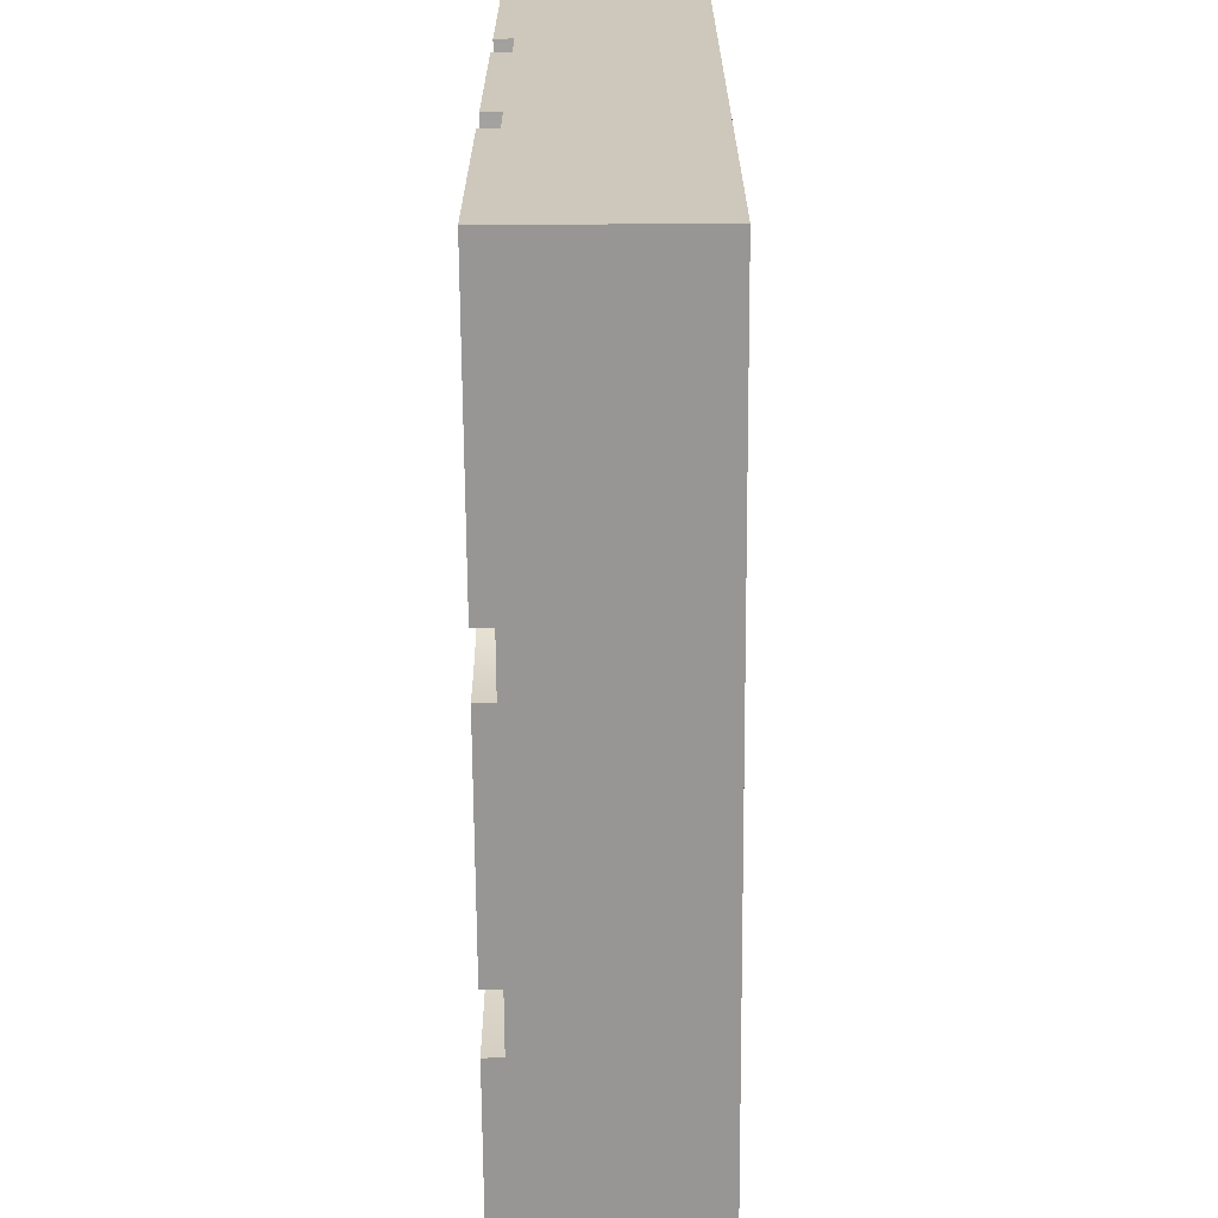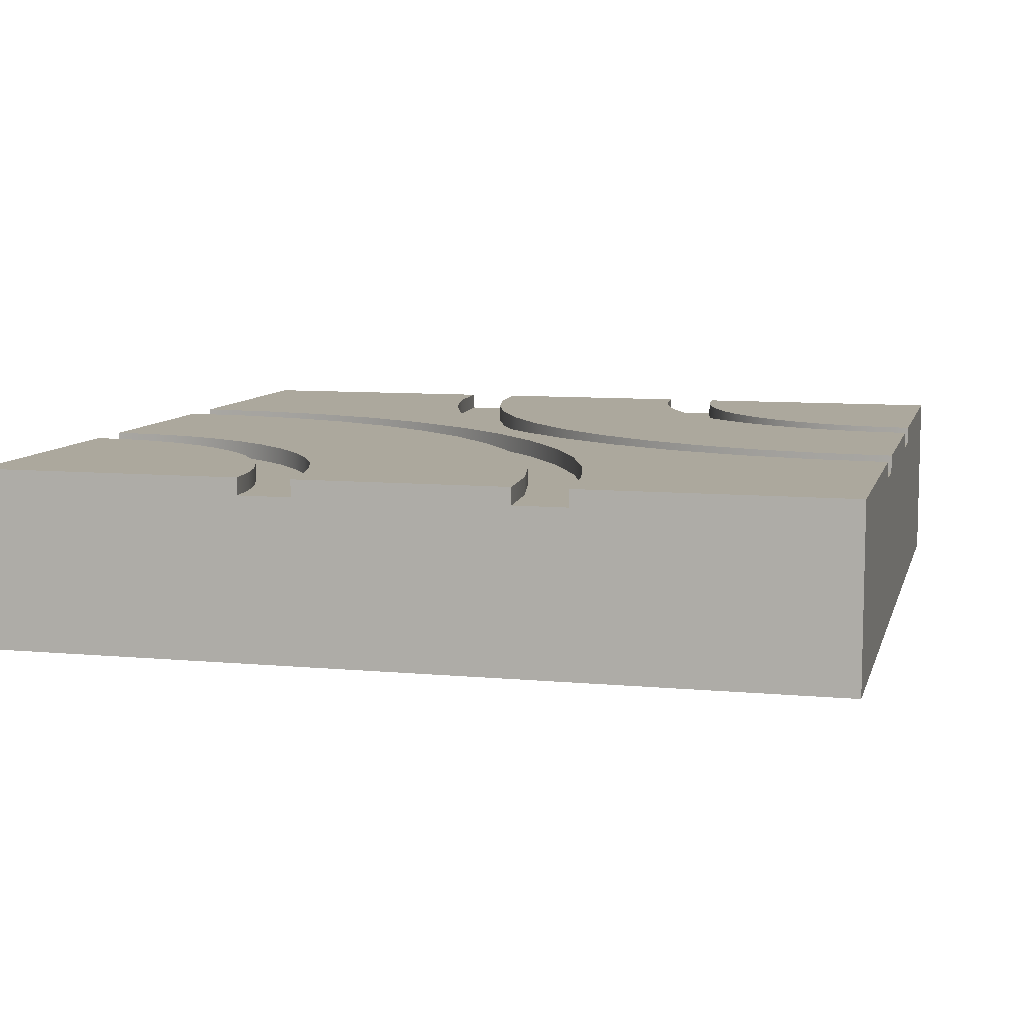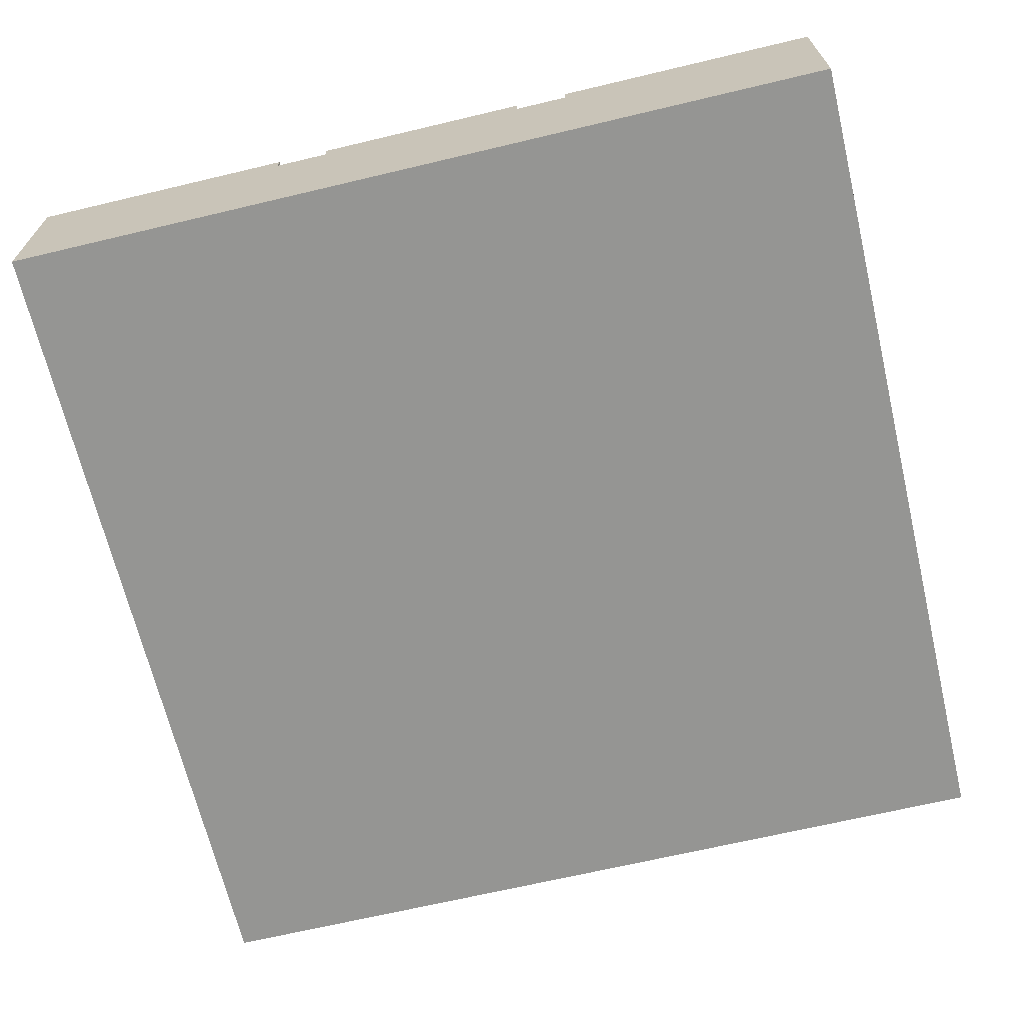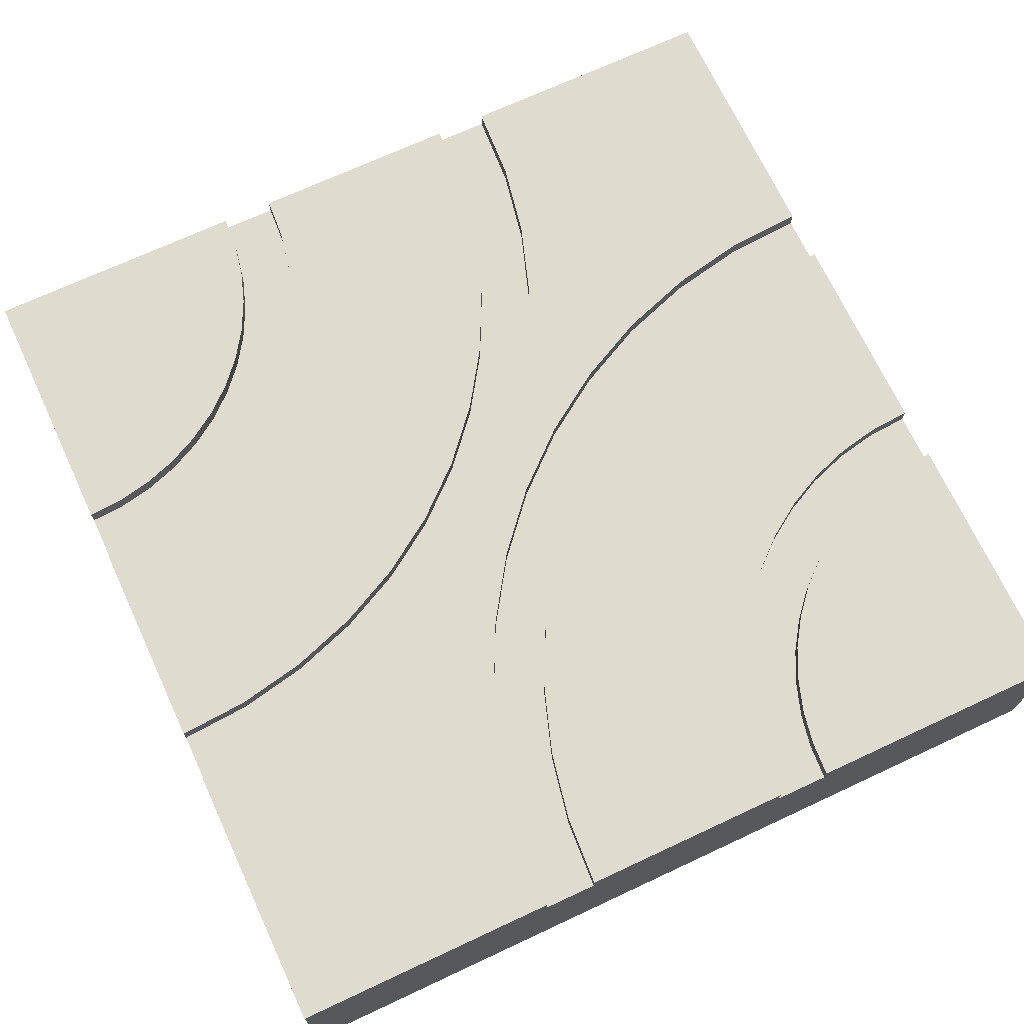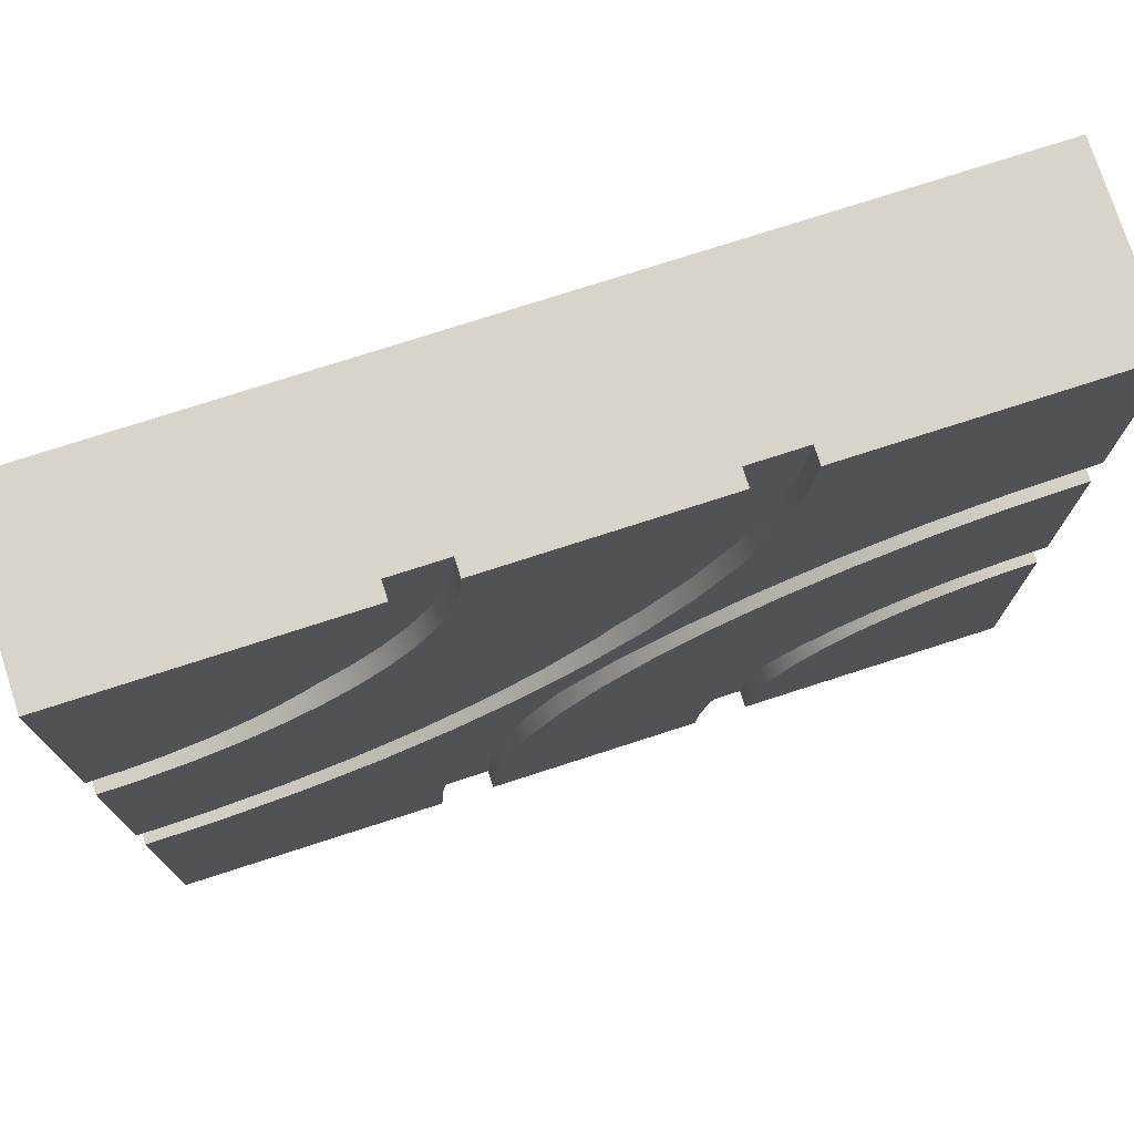
<metadata>
{"format":"obj","ext":"obj","renderer":"f3d","projection":"perspective","resolution":1024,"background":"white","views":[{"elev":-68.0,"azim":-89.6,"up":"+Z"},{"elev":8.6,"azim":-75.9,"up":"+Y"},{"elev":-67.3,"azim":-166.6,"up":"+Y"},{"elev":70.4,"azim":155.0,"up":"+Y"},{"elev":75.6,"azim":162.1,"up":"+Z"}]}
</metadata>
<code>
o Mesh1_Group1_Model.076
v -1.5 0 1.5
v -0.375 0.57 1.5
v -0.5625 0.57 1.5
v -1.5 0.57 0.375
v -1.5 0.57 -0.375
v 1.5 0 -1.5
v 1.5 0 1.5
v 0.375 0.57 -1.5
v 0.5625 0.57 -1.5
v 1.5 0.57 -0.375
v 1.5 0.57 0.375
v -1.231 0.63 0.5449
v -1.5 0.63 1.5
v -0.5449 0.63 1.231
v 0.1238 0.63 -0.5625
v -0.5257 0.63 -0.9375
v -0.6075 0.63 -0.8151
v -0.5944 0.63 -1.257
v -0.5705 0.63 -1.378
v -1.5 0.63 -1.5
v -0.1238 0.63 0.5625
v 0.5257 0.63 0.9375
v 0.6075 0.63 0.8151
v 0.5944 0.63 1.257
v 0.5705 0.63 1.378
v 1.5 0.63 1.5
v -0.5625 0.63 1.5
v 0.375 0.57 1.5
v 0.5625 0.57 1.5
v 0.5625 0.63 1.5
v 0.375 0.63 1.5
v -0.375 0.63 1.5
v -1.5 0 -1.5
v -1.5 0.57 -0.5625
v -1.5 0.57 0.5625
v -1.5 0.63 0.5625
v -1.5 0.63 -0.5625
v -1.5 0.63 0.375
v -1.5 0.63 -0.375
v 0.5625 0.63 -1.5
v 1.5 0.63 -1.5
v -0.375 0.57 -1.5
v -0.5625 0.57 -1.5
v -0.5625 0.63 -1.5
v -0.375 0.63 -1.5
v 0.375 0.63 -1.5
v 1.5 0.57 0.5625
v 1.5 0.57 -0.5625
v 1.5 0.63 -0.5625
v 1.5 0.63 0.5625
v 1.5 0.63 -0.375
v 1.5 0.63 0.375
v 1.231 0.63 -0.5449
v 0.5449 0.63 -1.231
v 0.9662 0.63 -0.4922
v 0.4922 0.63 -0.9662
v 0.7107 0.63 -0.4055
v 0.4055 0.63 -0.7107
v 0.2862 0.63 -0.4688
v 0.4688 0.63 -0.2862
v 0.2444 0.63 -0.1363
v 0.1363 0.63 -0.2444
v -0.04159 0.63 -0.04159
v 0.04159 0.63 0.04159
v -0.2444 0.63 0.1363
v -0.1363 0.63 0.2444
v -0.4688 0.63 0.2862
v -0.2862 0.63 0.4688
v -0.7107 0.63 0.4055
v -0.4055 0.63 0.7107
v -0.4922 0.63 0.9662
v -0.9662 0.63 0.4922
v -1.353 0.63 -0.3846
v -1.255 0.63 0.359
v -1.015 0.63 0.3111
v -1.209 0.63 -0.4133
v -0.7825 0.63 0.2323
v -0.5625 0.63 0.1238
v -0.9375 0.63 -0.5257
v -1.069 0.63 -0.4606
v -0.3586 0.63 -0.01246
v -0.1742 0.63 -0.1742
v -0.8151 0.63 -0.6075
v -0.01246 0.63 -0.3586
v -0.7045 0.63 -0.7045
v 0.2323 0.63 -0.7825
v -0.4606 0.63 -1.069
v 0.3111 0.63 -1.015
v -0.4133 0.63 -1.209
v 0.359 0.63 -1.255
v -0.3846 0.63 -1.353
v -1.378 0.63 -0.5705
v -1.257 0.63 -0.5944
v -1.141 0.63 -0.6339
v -1.031 0.63 -0.6881
v -0.9293 0.63 -0.7562
v -0.8371 0.63 -0.8371
v -0.7562 0.63 -0.9293
v -0.6881 0.63 -1.031
v -0.6339 0.63 -1.141
v 1.353 0.63 0.3846
v 1.255 0.63 -0.359
v 1.015 0.63 -0.3111
v 1.209 0.63 0.4133
v 0.7825 0.63 -0.2323
v 0.5625 0.63 -0.1238
v 1.069 0.63 0.4606
v 0.3586 0.63 0.01246
v 0.9375 0.63 0.5257
v 0.1742 0.63 0.1742
v 0.8151 0.63 0.6075
v 0.01246 0.63 0.3586
v 0.7045 0.63 0.7045
v -0.2323 0.63 0.7825
v -0.3111 0.63 1.015
v 0.4133 0.63 1.209
v -0.359 0.63 1.255
v 0.3846 0.63 1.353
v 0.4606 0.63 1.069
v 1.378 0.63 0.5705
v 1.257 0.63 0.5944
v 1.141 0.63 0.6339
v 1.031 0.63 0.6881
v 0.9293 0.63 0.7562
v 0.8371 0.63 0.8371
v 0.7562 0.63 0.9293
v 0.6881 0.63 1.031
v 0.6339 0.63 1.141
v 0.5449 0.57 -1.231
v -0.3586 0.57 -0.01246
v -0.5625 0.57 0.1238
v -0.4688 0.57 0.2862
v -1.231 0.57 0.5449
v -0.9662 0.57 0.4922
v -0.7107 0.57 0.4055
v -0.2444 0.57 0.1363
v -0.04159 0.57 -0.04159
v 0.1363 0.57 -0.2444
v 0.2862 0.57 -0.4688
v 0.4055 0.57 -0.7107
v 0.4922 0.57 -0.9662
v -1.255 0.57 0.359
v -1.015 0.57 0.3111
v -0.7825 0.57 0.2323
v -0.1742 0.57 -0.1742
v -0.01246 0.57 -0.3586
v 0.1238 0.57 -0.5625
v 0.2323 0.57 -0.7825
v 0.3111 0.57 -1.015
v 0.359 0.57 -1.255
v -0.3846 0.57 -1.353
v -0.5257 0.57 -0.9375
v -0.6881 0.57 -1.031
v -0.7562 0.57 -0.9293
v -1.353 0.57 -0.3846
v -1.209 0.57 -0.4133
v -1.069 0.57 -0.4606
v -0.9375 0.57 -0.5257
v -0.8151 0.57 -0.6075
v -0.7045 0.57 -0.7045
v -0.6075 0.57 -0.8151
v -0.4606 0.57 -1.069
v -0.4133 0.57 -1.209
v -1.378 0.57 -0.5705
v -1.257 0.57 -0.5944
v -1.141 0.57 -0.6339
v -1.031 0.57 -0.6881
v -0.9293 0.57 -0.7562
v -0.8371 0.57 -0.8371
v -0.6339 0.57 -1.141
v -0.5944 0.57 -1.257
v -0.5705 0.57 -1.378
v -0.5449 0.57 1.231
v 0.3586 0.57 0.01246
v 0.5625 0.57 -0.1238
v 0.4688 0.57 -0.2862
v 1.231 0.57 -0.5449
v 0.9662 0.57 -0.4922
v 0.7107 0.57 -0.4055
v 0.2444 0.57 -0.1363
v 0.04159 0.57 0.04159
v -0.1363 0.57 0.2444
v -0.2862 0.57 0.4688
v -0.4055 0.57 0.7107
v -0.4922 0.57 0.9662
v 1.255 0.57 -0.359
v 1.015 0.57 -0.3111
v 0.7825 0.57 -0.2323
v 0.1742 0.57 0.1742
v 0.01246 0.57 0.3586
v -0.1238 0.57 0.5625
v -0.2323 0.57 0.7825
v -0.3111 0.57 1.015
v -0.359 0.57 1.255
v 0.3846 0.57 1.353
v 0.5257 0.57 0.9375
v 0.6881 0.57 1.031
v 0.7562 0.57 0.9293
v 1.353 0.57 0.3846
v 1.209 0.57 0.4133
v 1.069 0.57 0.4606
v 0.9375 0.57 0.5257
v 0.8151 0.57 0.6075
v 0.7045 0.57 0.7045
v 0.6075 0.57 0.8151
v 0.4606 0.57 1.069
v 0.4133 0.57 1.209
v 1.378 0.57 0.5705
v 1.257 0.57 0.5944
v 1.141 0.57 0.6339
v 1.031 0.57 0.6881
v 0.9293 0.57 0.7562
v 0.8371 0.57 0.8371
v 0.6339 0.57 1.141
v 0.5944 0.57 1.257
v 0.5705 0.57 1.378
f 1 2 3
f 1 4 5
f 1 6 7
f 6 8 9
f 6 10 11
f 12 13 14
f 15 16 17
f 18 19 20
f 21 22 23
f 24 25 26
f 27 13 3
f 13 1 3
f 1 7 28
f 7 26 29
f 26 30 29
f 28 31 32
f 7 29 28
f 28 32 2
f 1 28 2
f 20 33 34
f 33 1 5
f 34 33 5
f 1 13 35
f 13 36 35
f 34 37 20
f 38 39 5
f 4 38 5
f 1 35 4
f 1 33 6
f 40 41 9
f 41 6 9
f 6 33 42
f 33 20 43
f 20 44 43
f 42 45 46
f 33 43 42
f 42 46 8
f 6 42 8
f 26 7 47
f 7 6 11
f 47 7 11
f 6 41 48
f 41 49 48
f 47 50 26
f 51 52 11
f 10 51 11
f 6 48 10
f 49 41 53
f 41 40 54
f 41 54 53
f 53 54 55
f 54 56 55
f 55 56 57
f 56 58 57
f 57 58 59
f 60 57 59
f 60 59 61
f 59 62 61
f 61 62 63
f 64 61 63
f 64 63 65
f 66 64 65
f 66 65 67
f 68 66 67
f 68 67 69
f 70 68 69
f 70 69 71
f 69 72 71
f 12 36 13
f 71 72 12
f 13 27 14
f 14 71 12
f 73 39 38
f 38 74 73
f 74 75 76
f 75 77 76
f 77 78 79
f 80 77 79
f 78 81 79
f 81 82 83
f 79 81 83
f 82 84 85
f 84 15 17
f 85 84 17
f 15 86 87
f 86 88 89
f 88 90 89
f 90 46 91
f 89 90 91
f 46 45 91
f 86 89 87
f 74 76 73
f 77 80 76
f 83 82 85
f 15 87 16
f 44 20 19
f 20 37 92
f 93 20 92
f 93 94 20
f 94 95 20
f 95 96 20
f 96 97 20
f 97 98 20
f 98 99 20
f 99 100 20
f 100 18 20
f 101 52 51
f 51 102 101
f 102 103 104
f 103 105 104
f 105 106 107
f 106 108 109
f 108 110 111
f 109 108 111
f 110 112 113
f 112 21 23
f 113 112 23
f 21 114 22
f 114 115 116
f 115 117 116
f 117 32 118
f 116 117 118
f 32 31 118
f 114 116 119
f 106 109 107
f 102 104 101
f 105 107 104
f 114 119 22
f 111 110 113
f 30 26 25
f 26 50 120
f 121 26 120
f 121 122 26
f 122 123 26
f 123 124 26
f 124 125 26
f 125 126 26
f 126 127 26
f 127 128 26
f 128 24 26
f 40 129 54
f 130 131 132
f 12 35 36
f 72 133 12
f 69 134 72
f 67 135 69
f 65 132 67
f 63 136 65
f 62 137 63
f 59 138 62
f 58 139 59
f 56 140 58
f 54 141 56
f 90 8 46
f 38 142 74
f 74 143 75
f 75 144 77
f 77 131 78
f 78 130 81
f 81 145 82
f 82 146 84
f 84 147 15
f 15 148 86
f 86 149 88
f 88 150 90
f 45 151 91
f 152 153 154
f 73 5 39
f 76 155 73
f 80 156 76
f 79 157 80
f 83 158 79
f 85 159 83
f 17 160 85
f 16 161 17
f 87 152 16
f 89 162 87
f 91 163 89
f 19 43 44
f 37 164 92
f 92 165 93
f 93 166 94
f 94 167 95
f 95 168 96
f 96 169 97
f 97 154 98
f 98 153 99
f 99 170 100
f 100 171 18
f 18 172 19
f 27 173 14
f 174 175 176
f 53 48 49
f 55 177 53
f 57 178 55
f 60 179 57
f 61 176 60
f 64 180 61
f 66 181 64
f 68 182 66
f 70 183 68
f 71 184 70
f 14 185 71
f 117 2 32
f 51 186 102
f 102 187 103
f 103 188 105
f 105 175 106
f 106 174 108
f 108 189 110
f 110 190 112
f 112 191 21
f 21 192 114
f 114 193 115
f 115 194 117
f 31 195 118
f 196 197 198
f 101 11 52
f 104 199 101
f 107 200 104
f 109 201 107
f 111 202 109
f 113 203 111
f 23 204 113
f 22 205 23
f 119 196 22
f 116 206 119
f 118 207 116
f 25 29 30
f 50 208 120
f 120 209 121
f 121 210 122
f 122 211 123
f 123 212 124
f 124 213 125
f 125 198 126
f 126 197 127
f 127 214 128
f 128 215 24
f 24 216 25
f 40 9 129
f 142 4 35
f 35 133 142
f 133 134 143
f 134 135 144
f 135 132 144
f 132 136 130
f 136 137 145
f 137 138 145
f 138 139 146
f 145 138 146
f 139 140 148
f 140 141 149
f 141 129 150
f 129 9 150
f 141 150 149
f 9 8 150
f 140 149 148
f 136 145 130
f 133 143 142
f 144 143 134
f 131 144 132
f 139 148 147
f 139 147 146
f 12 133 35
f 72 134 133
f 69 135 134
f 67 132 135
f 65 136 132
f 63 137 136
f 62 138 137
f 59 139 138
f 58 140 139
f 56 141 140
f 54 129 141
f 90 150 8
f 38 4 142
f 74 142 143
f 75 143 144
f 77 144 131
f 78 131 130
f 81 130 145
f 82 145 146
f 84 146 147
f 15 147 148
f 86 148 149
f 88 149 150
f 45 42 151
f 164 34 5
f 5 155 164
f 155 156 165
f 156 157 166
f 157 158 167
f 158 159 167
f 159 160 168
f 167 159 168
f 160 161 169
f 161 152 154
f 169 161 154
f 152 162 170
f 162 163 171
f 163 151 171
f 151 42 172
f 171 151 172
f 42 43 172
f 162 171 170
f 155 165 164
f 157 167 166
f 166 165 156
f 168 160 169
f 152 170 153
f 73 155 5
f 76 156 155
f 80 157 156
f 79 158 157
f 83 159 158
f 85 160 159
f 17 161 160
f 16 152 161
f 87 162 152
f 89 163 162
f 91 151 163
f 19 172 43
f 37 34 164
f 92 164 165
f 93 165 166
f 94 166 167
f 95 167 168
f 96 168 169
f 97 169 154
f 98 154 153
f 99 153 170
f 100 170 171
f 18 171 172
f 27 3 173
f 186 10 48
f 48 177 186
f 177 178 186
f 186 178 187
f 178 179 187
f 179 176 188
f 176 180 174
f 180 181 189
f 181 182 189
f 182 183 190
f 189 182 190
f 183 184 192
f 184 185 193
f 185 173 193
f 173 3 194
f 193 173 194
f 3 2 194
f 184 193 192
f 180 189 174
f 179 188 187
f 175 188 176
f 183 192 191
f 183 191 190
f 53 177 48
f 55 178 177
f 57 179 178
f 60 176 179
f 61 180 176
f 64 181 180
f 66 182 181
f 68 183 182
f 70 184 183
f 71 185 184
f 14 173 185
f 117 194 2
f 51 10 186
f 102 186 187
f 103 187 188
f 105 188 175
f 106 175 174
f 108 174 189
f 110 189 190
f 112 190 191
f 21 191 192
f 114 192 193
f 115 193 194
f 31 28 195
f 208 47 11
f 11 199 208
f 199 200 209
f 200 201 210
f 201 202 211
f 202 203 211
f 203 204 213
f 211 203 212
f 204 205 213
f 205 196 198
f 213 205 198
f 196 206 214
f 206 207 215
f 207 195 215
f 195 28 216
f 215 195 216
f 28 29 216
f 206 215 214
f 199 209 208
f 201 211 210
f 210 209 200
f 212 203 213
f 196 214 197
f 101 199 11
f 104 200 199
f 107 201 200
f 109 202 201
f 111 203 202
f 113 204 203
f 23 205 204
f 22 196 205
f 119 206 196
f 116 207 206
f 118 195 207
f 25 216 29
f 50 47 208
f 120 208 209
f 121 209 210
f 122 210 211
f 123 211 212
f 124 212 213
f 125 213 198
f 126 198 197
f 127 197 214
f 128 214 215
f 24 215 216

</code>
